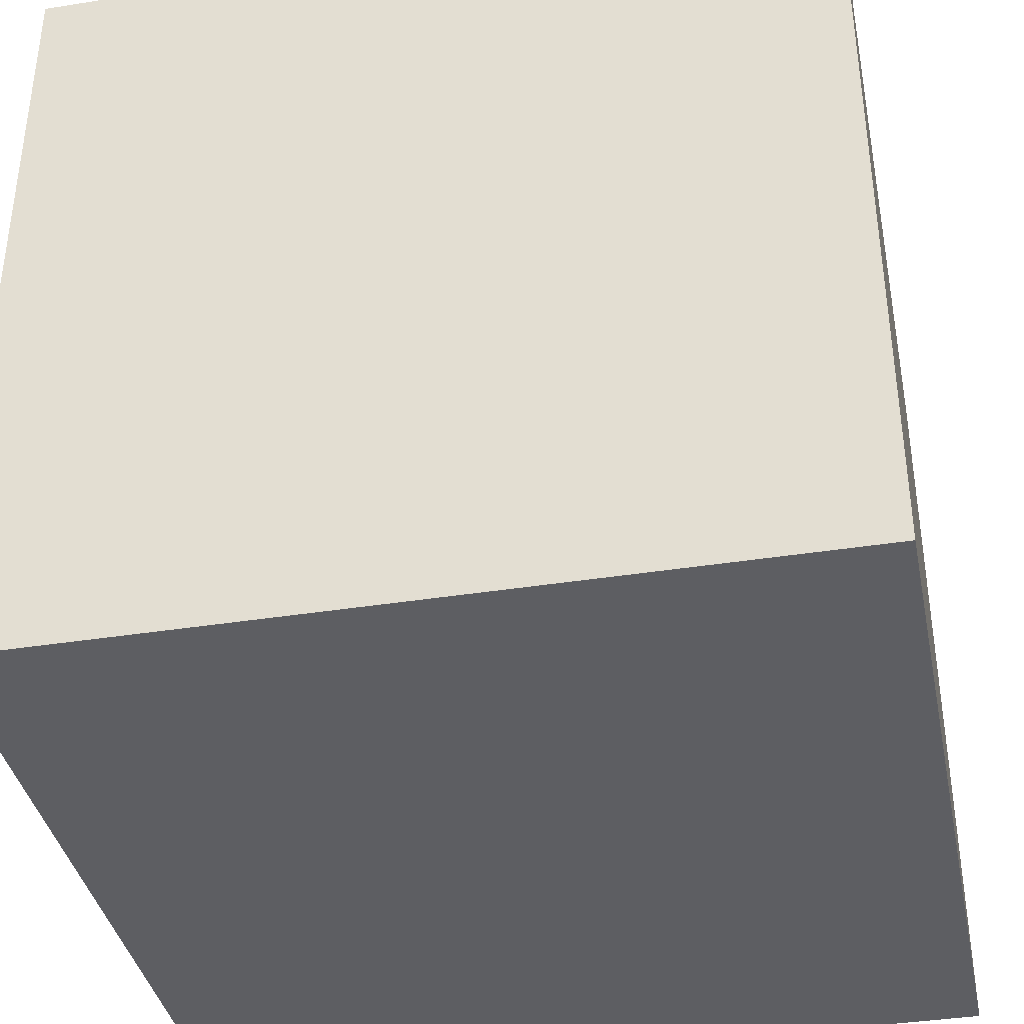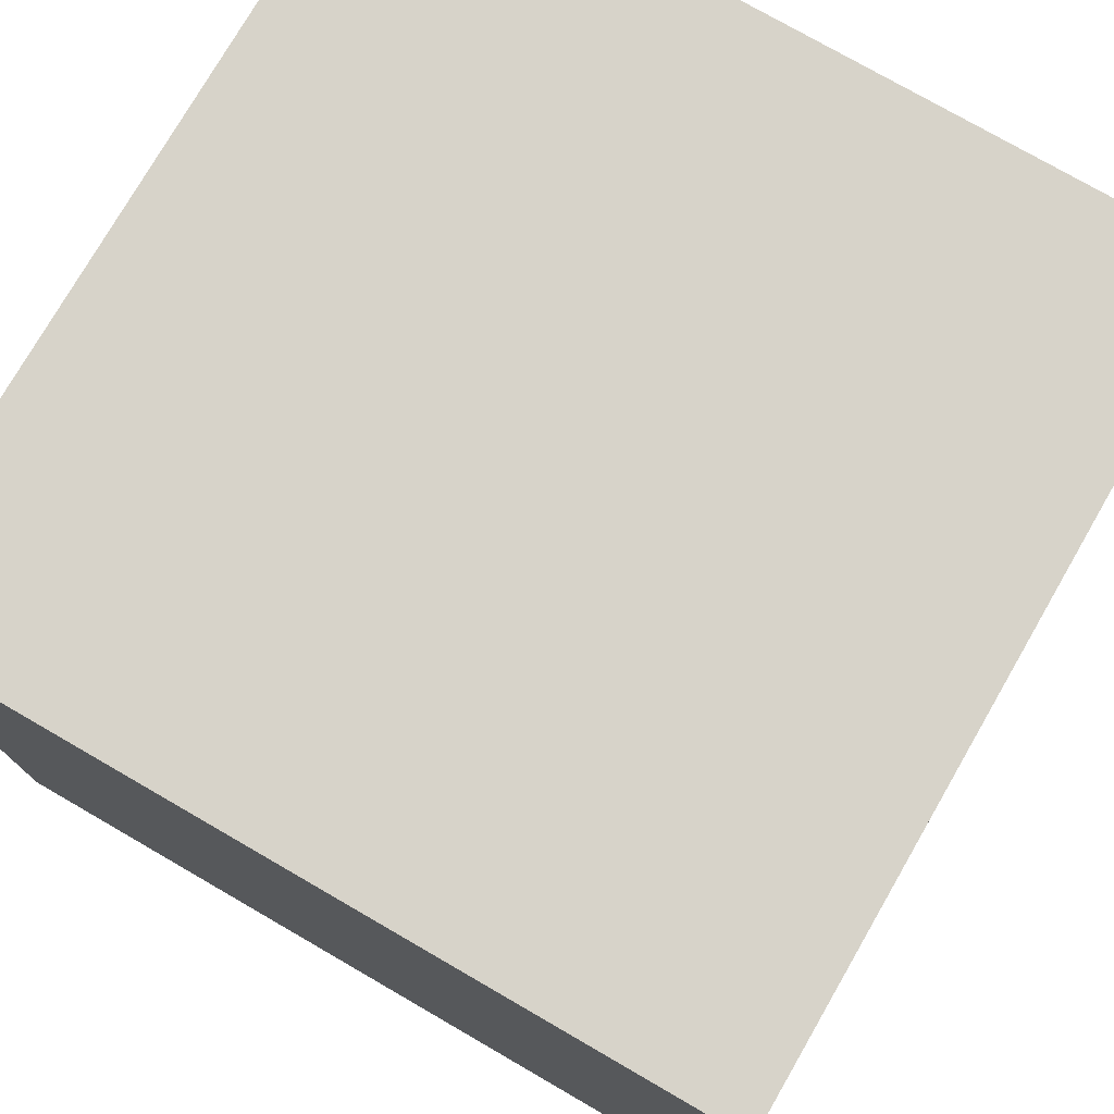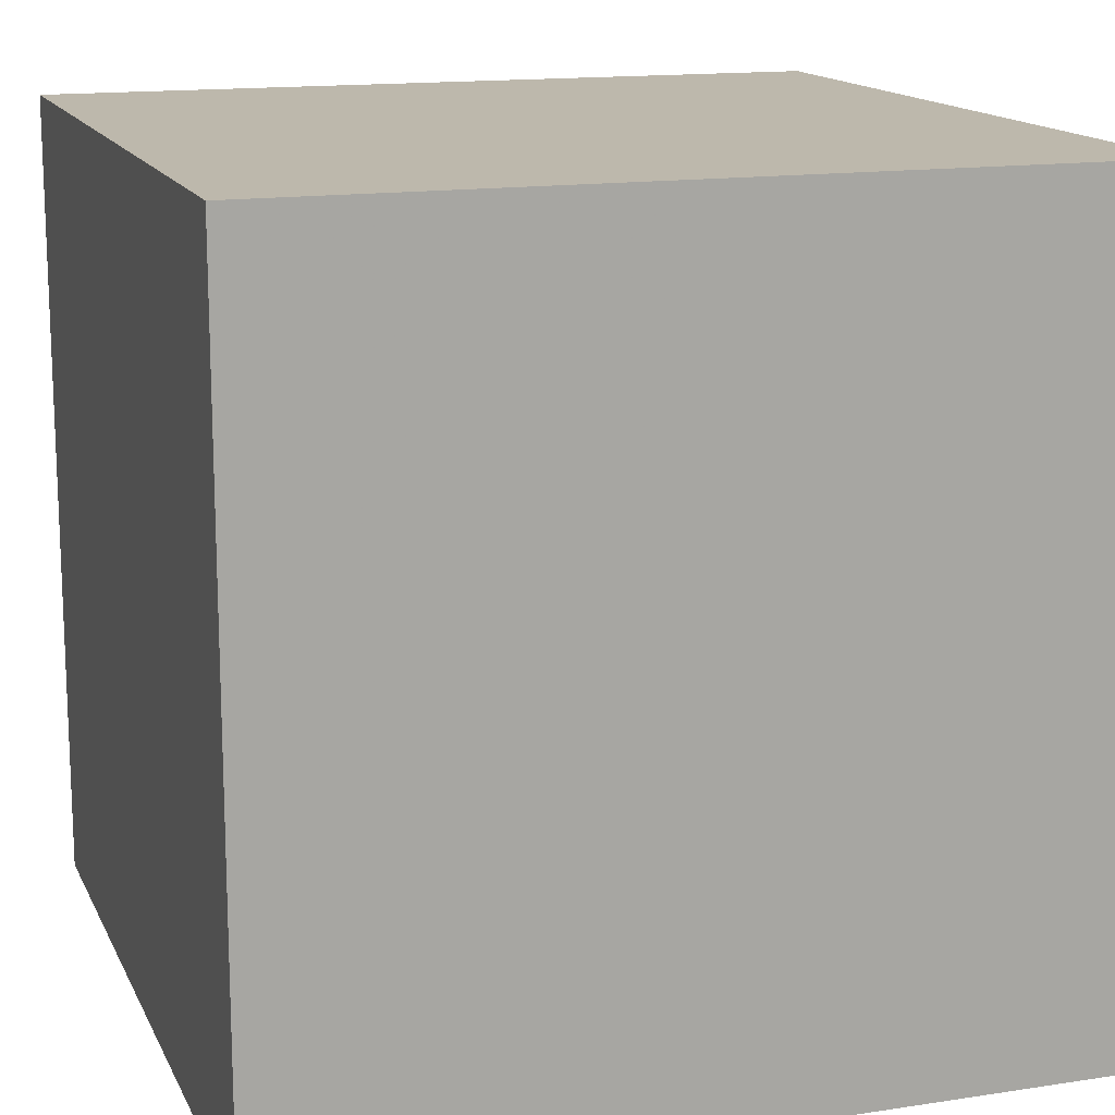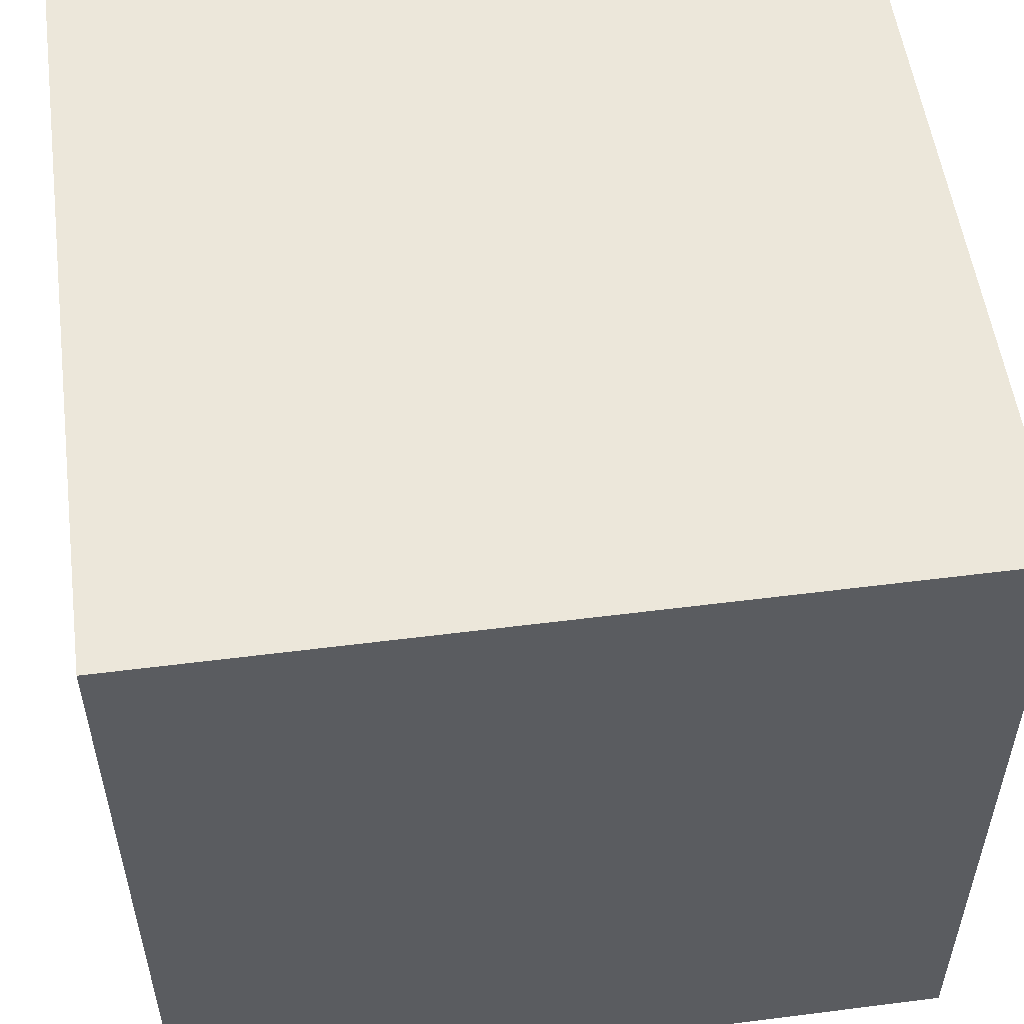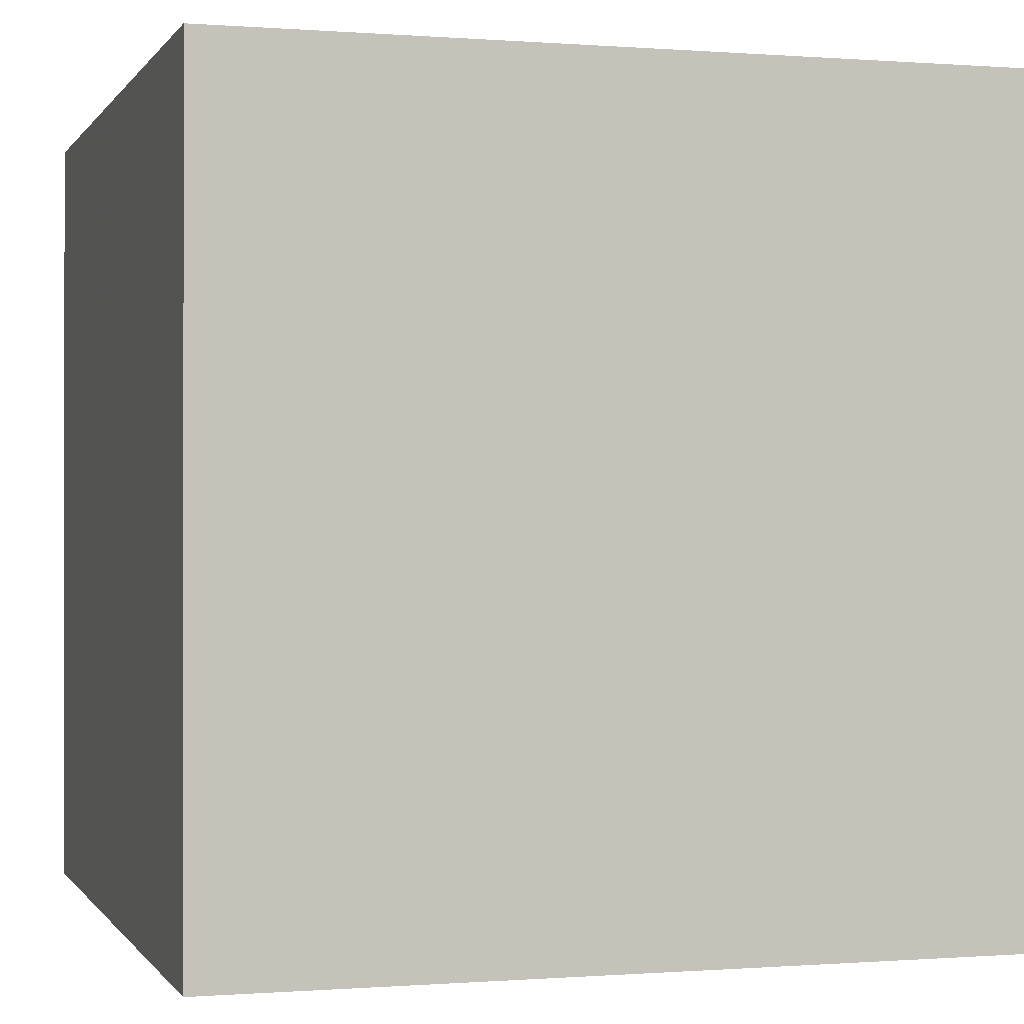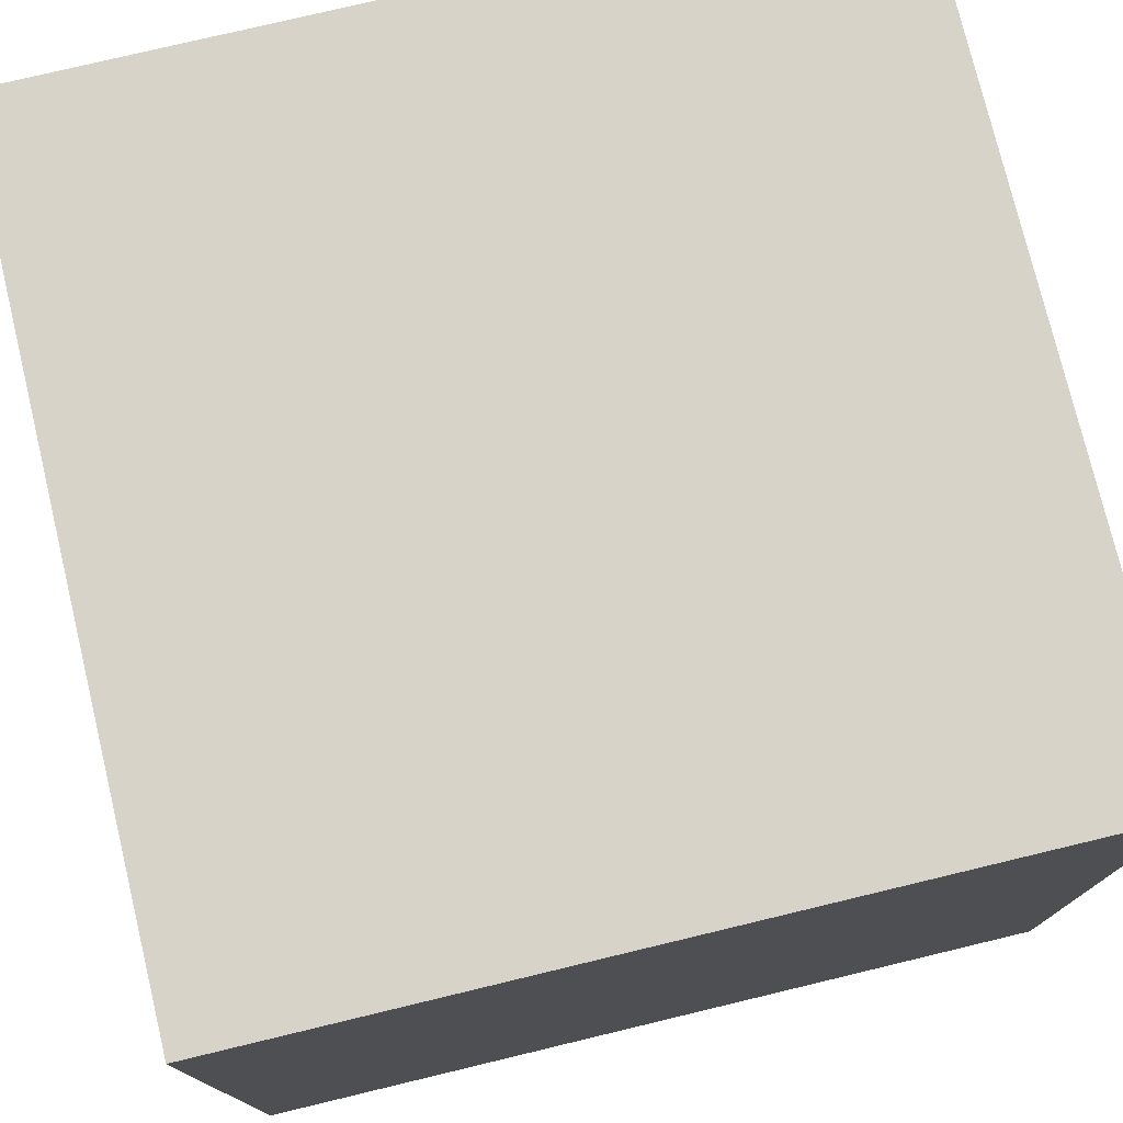
<metadata>
{"format":"obj","ext":"obj","renderer":"f3d","projection":"perspective","resolution":1024,"background":"white","views":[{"elev":-38.3,"azim":-168.6,"up":"+Z"},{"elev":76.4,"azim":-150.0,"up":"+Y"},{"elev":14.8,"azim":161.7,"up":"+Z"},{"elev":54.0,"azim":-7.7,"up":"+Z"},{"elev":-0.2,"azim":-16.5,"up":"+Z"},{"elev":76.5,"azim":76.5,"up":"+Z"}]}
</metadata>
<code>
v 1 1 -1
v 1 -1 -1
v 1 1 1
v 1 -1 1
v -1 1 -1
v -1 -1 -1
v -1 1 1
v -1 -1 1
f 1 2 4 3
f 5 6 8 7
f 1 3 7 5
f 2 4 8 6
f 1 5 6 2
f 3 7 8 4

</code>
